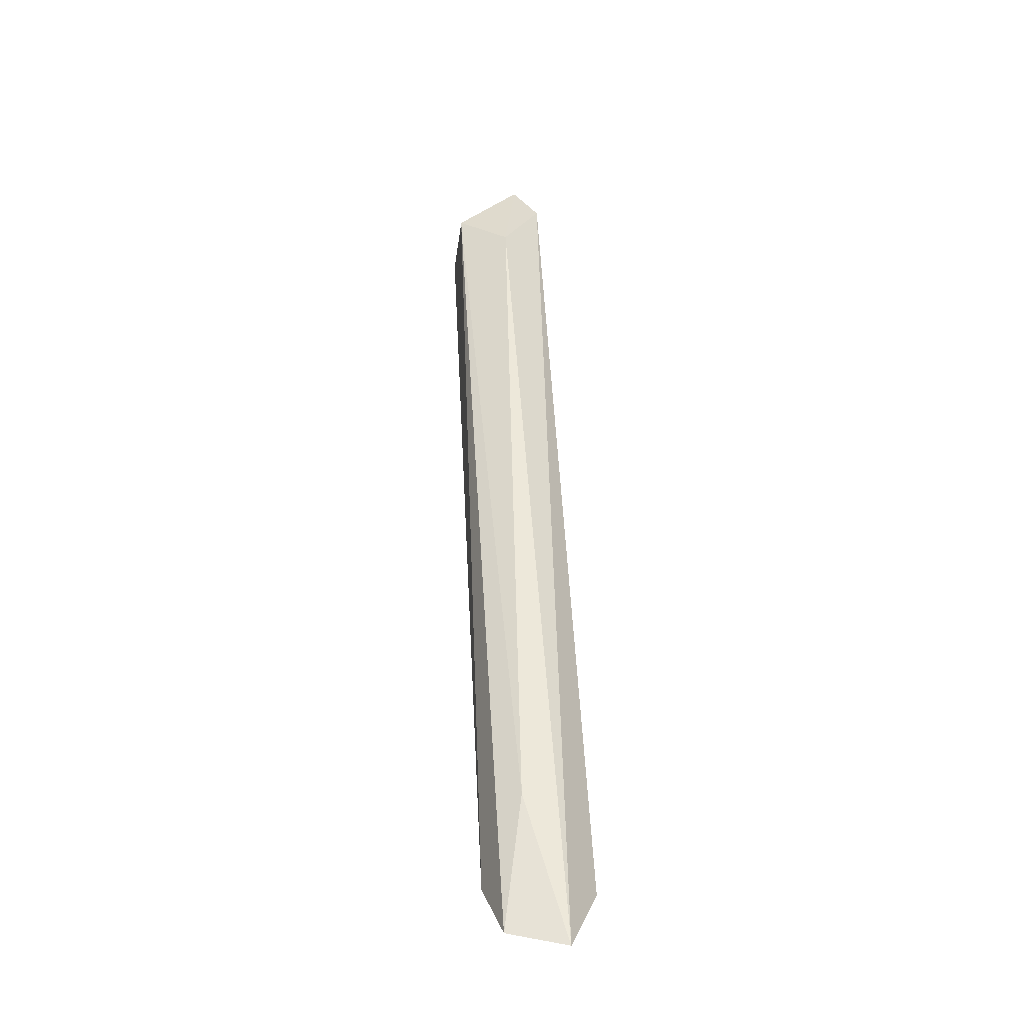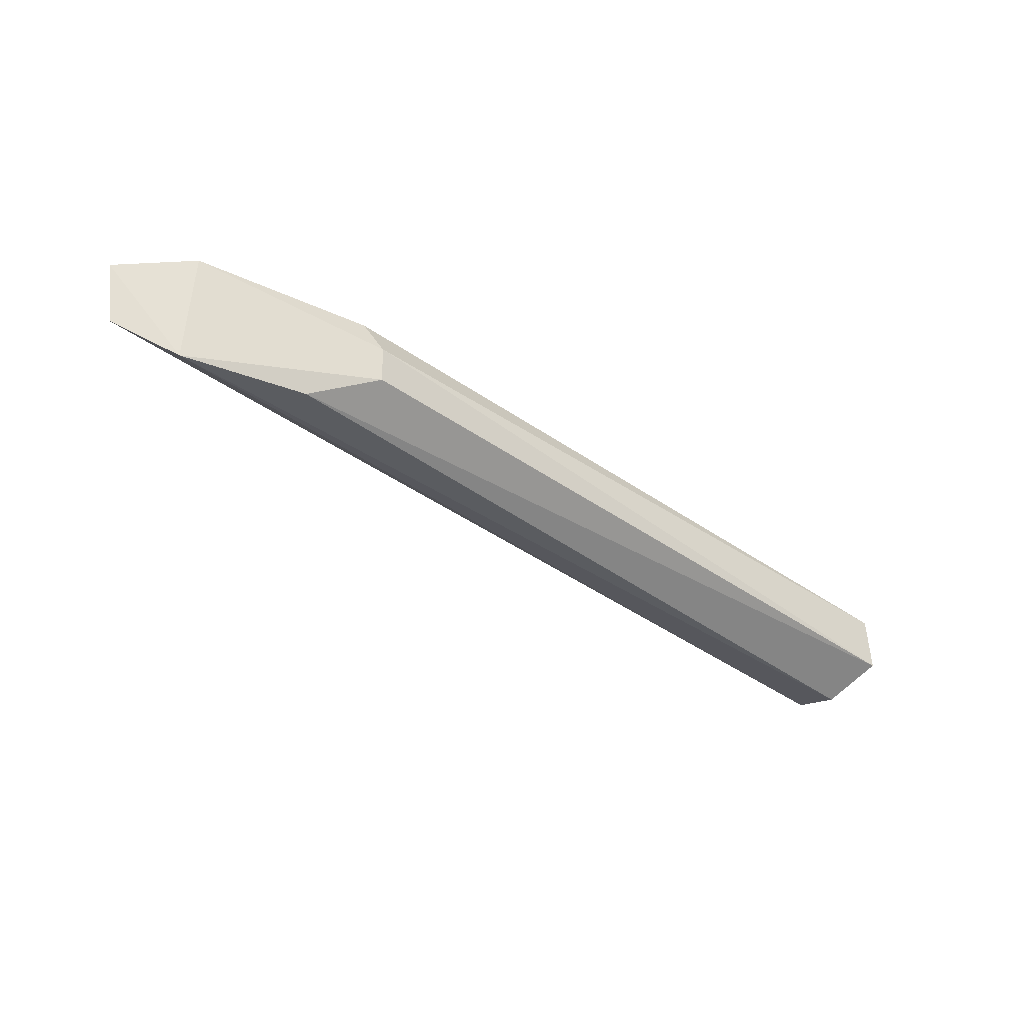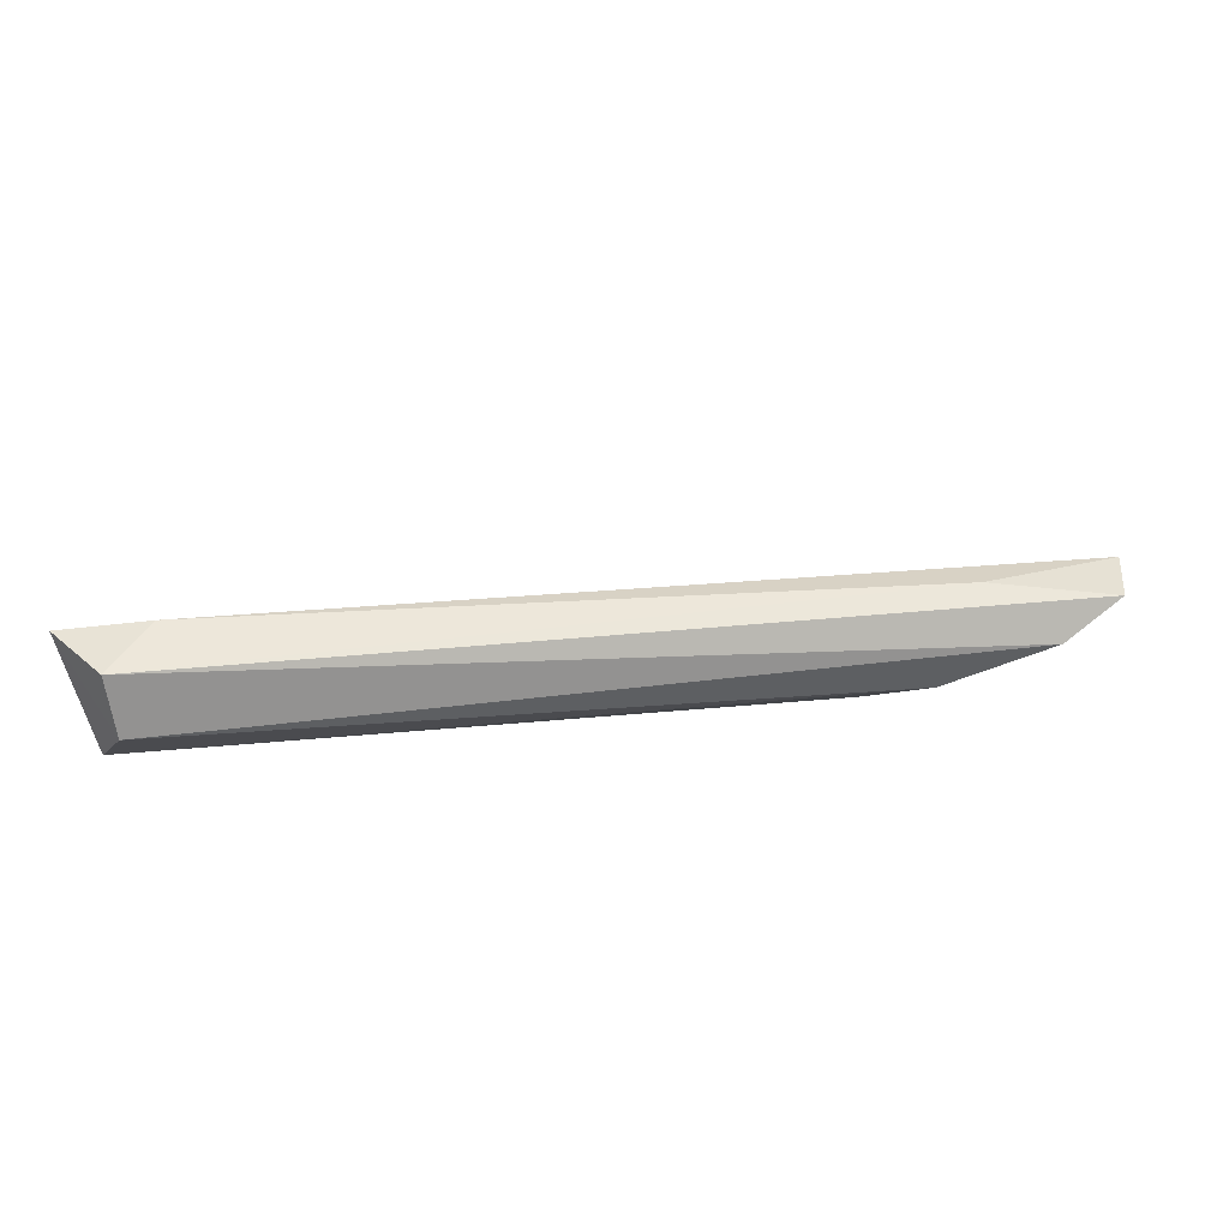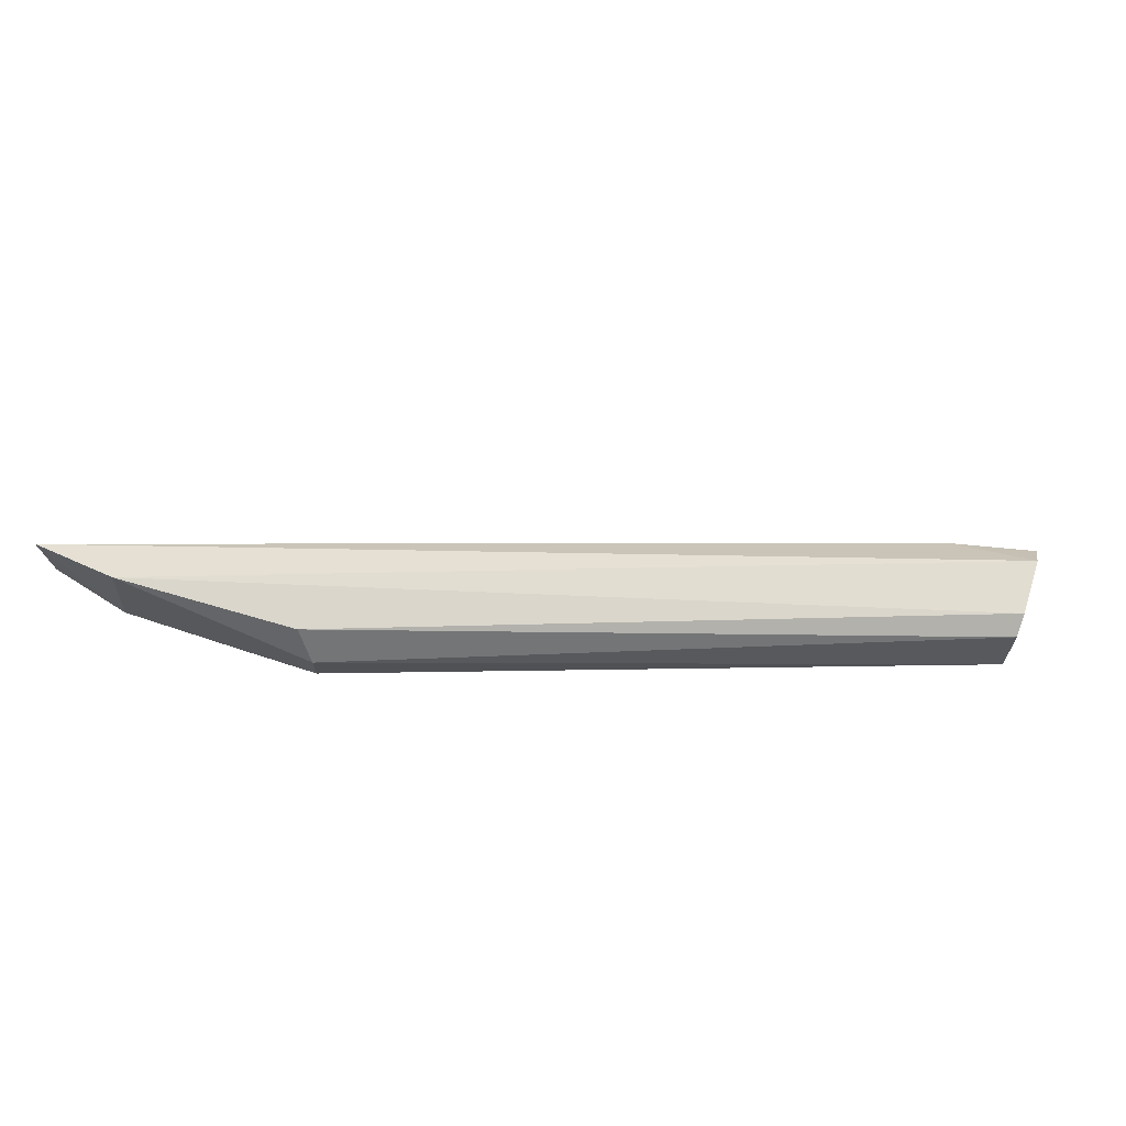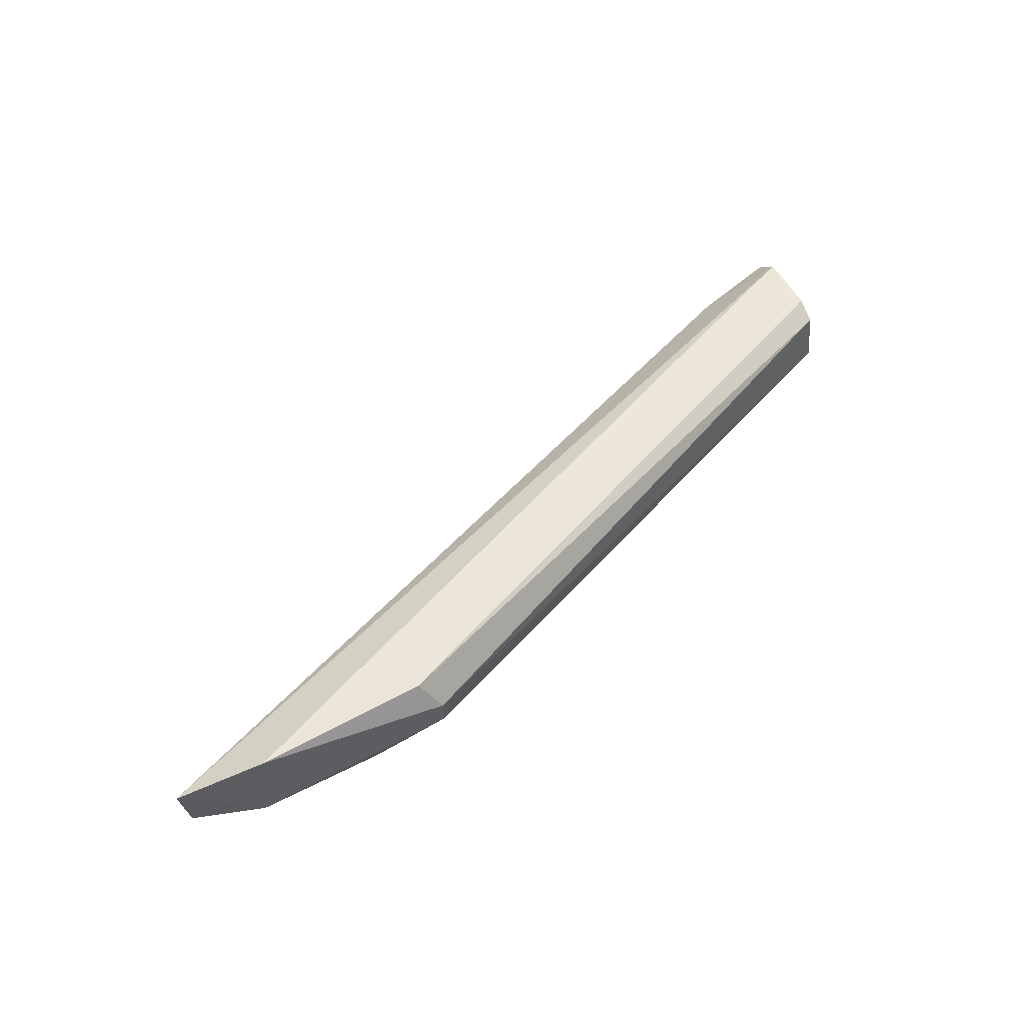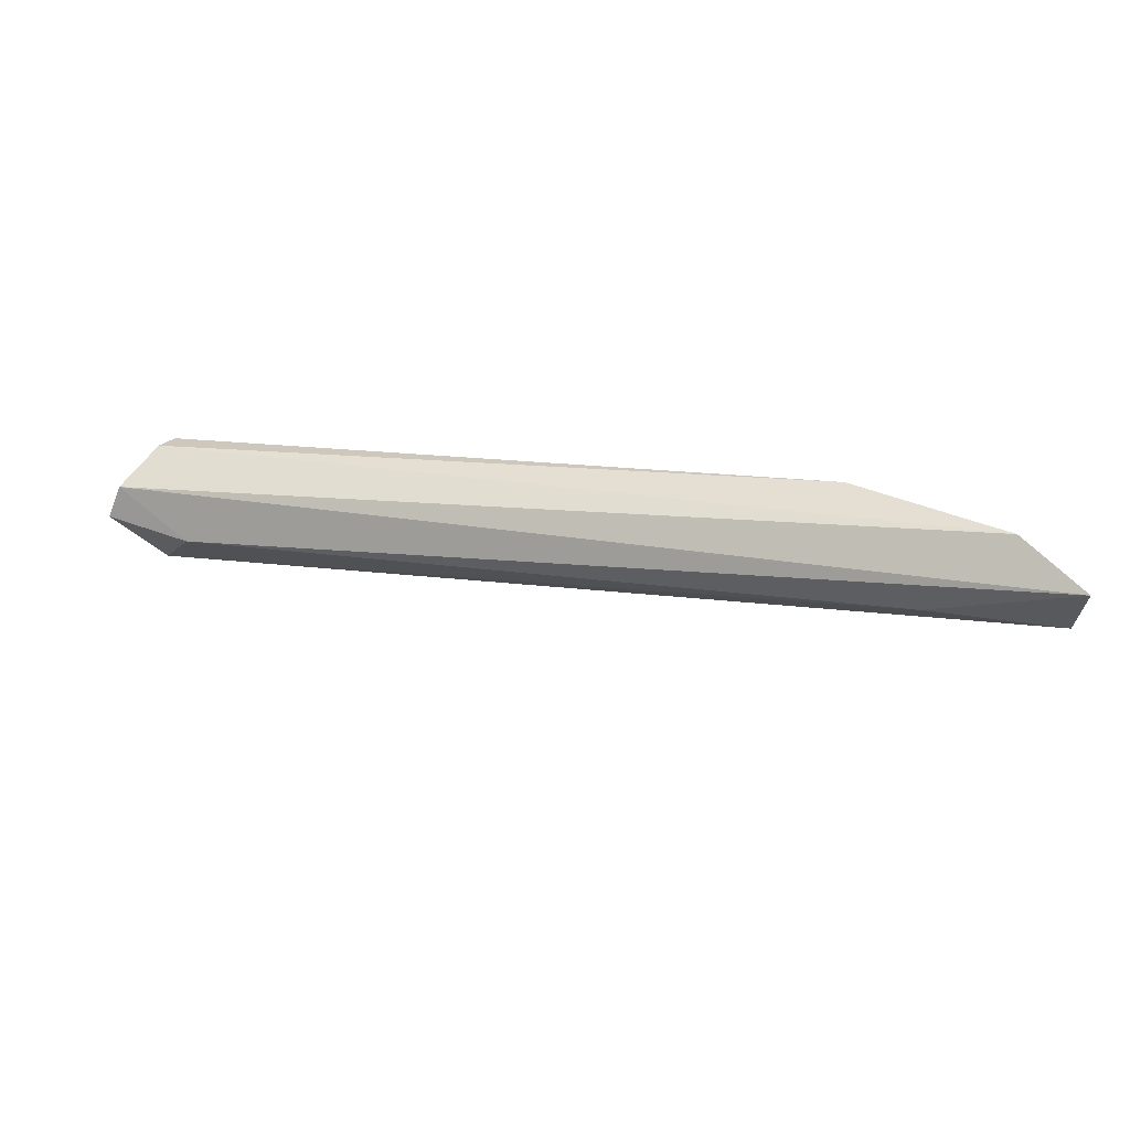
<metadata>
{"format":"obj","ext":"obj","renderer":"f3d","projection":"perspective","resolution":1024,"background":"white","views":[{"elev":28.5,"azim":100.2,"up":"+Z"},{"elev":-23.6,"azim":165.3,"up":"+Y"},{"elev":-54.1,"azim":18.6,"up":"+Y"},{"elev":69.3,"azim":-161.8,"up":"+Y"},{"elev":61.3,"azim":151.5,"up":"+Y"},{"elev":56.5,"azim":36.5,"up":"+Y"}]}
</metadata>
<code>
o Shape_IndexedFaceSet.010_Shape_IndexedFaceSet.7915
v 0.4186 0.02577 0.7195
v 0.3906 0.02019 0.705
v 0.3906 0.02689 0.705
v 0.2643 -0.003287 0.7821
v 0.2721 -0.01671 0.7653
v 0.2643 0.003418 0.7653
v 0.4275 0.04143 0.705
v 0.4298 0.02019 0.705
v 0.2744 -0.01447 0.7776
v 0.2643 -0.009999 0.7586
v 0.4443 0.0392 0.7072
v 0.2643 0.002305 0.7776
v 0.4052 0.01572 0.7061
v 0.2822 -0.002174 0.7776
v 0.394 0.0336 0.7083
v 0.4432 0.02689 0.7072
v 0.2643 0.001185 0.7609
f 6 15 17
f 2 3 7
f 2 7 8
f 4 5 9
f 5 8 9
f 3 2 10
f 5 4 10
f 4 6 10
f 8 7 11
f 6 4 12
f 7 6 12
f 11 7 12
f 8 5 13
f 2 8 13
f 10 2 13
f 5 10 13
f 9 1 14
f 4 9 14
f 1 11 14
f 12 4 14
f 11 12 14
f 7 3 15
f 6 7 15
f 1 9 16
f 9 8 16
f 11 1 16
f 8 11 16
f 3 10 17
f 10 6 17
f 15 3 17

</code>
